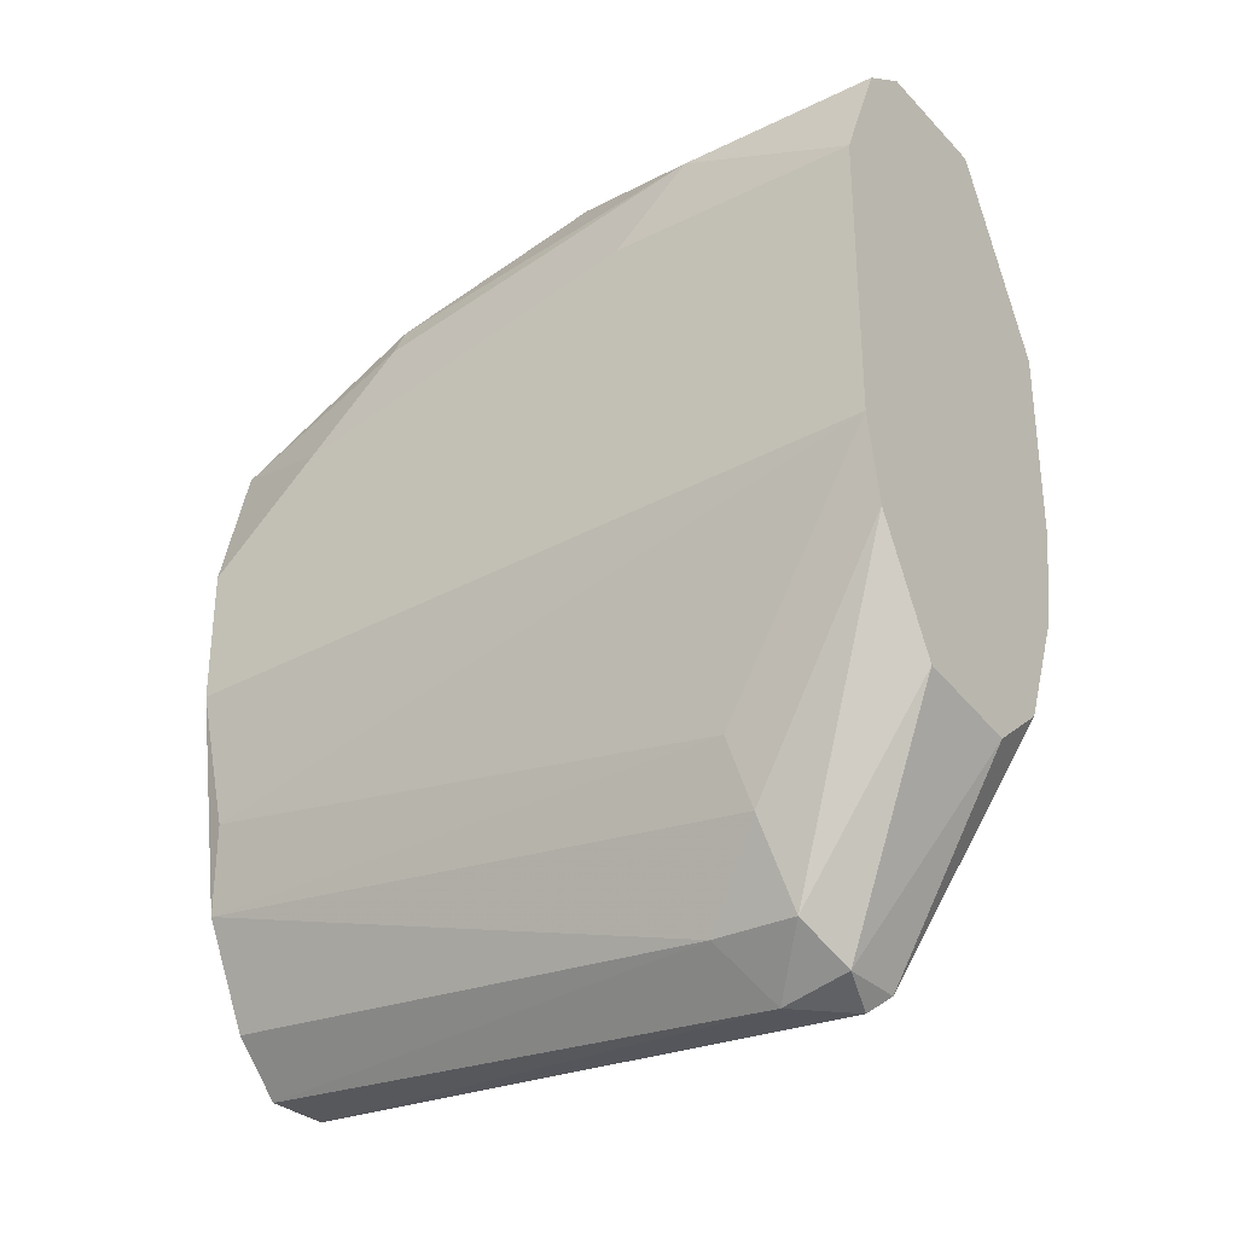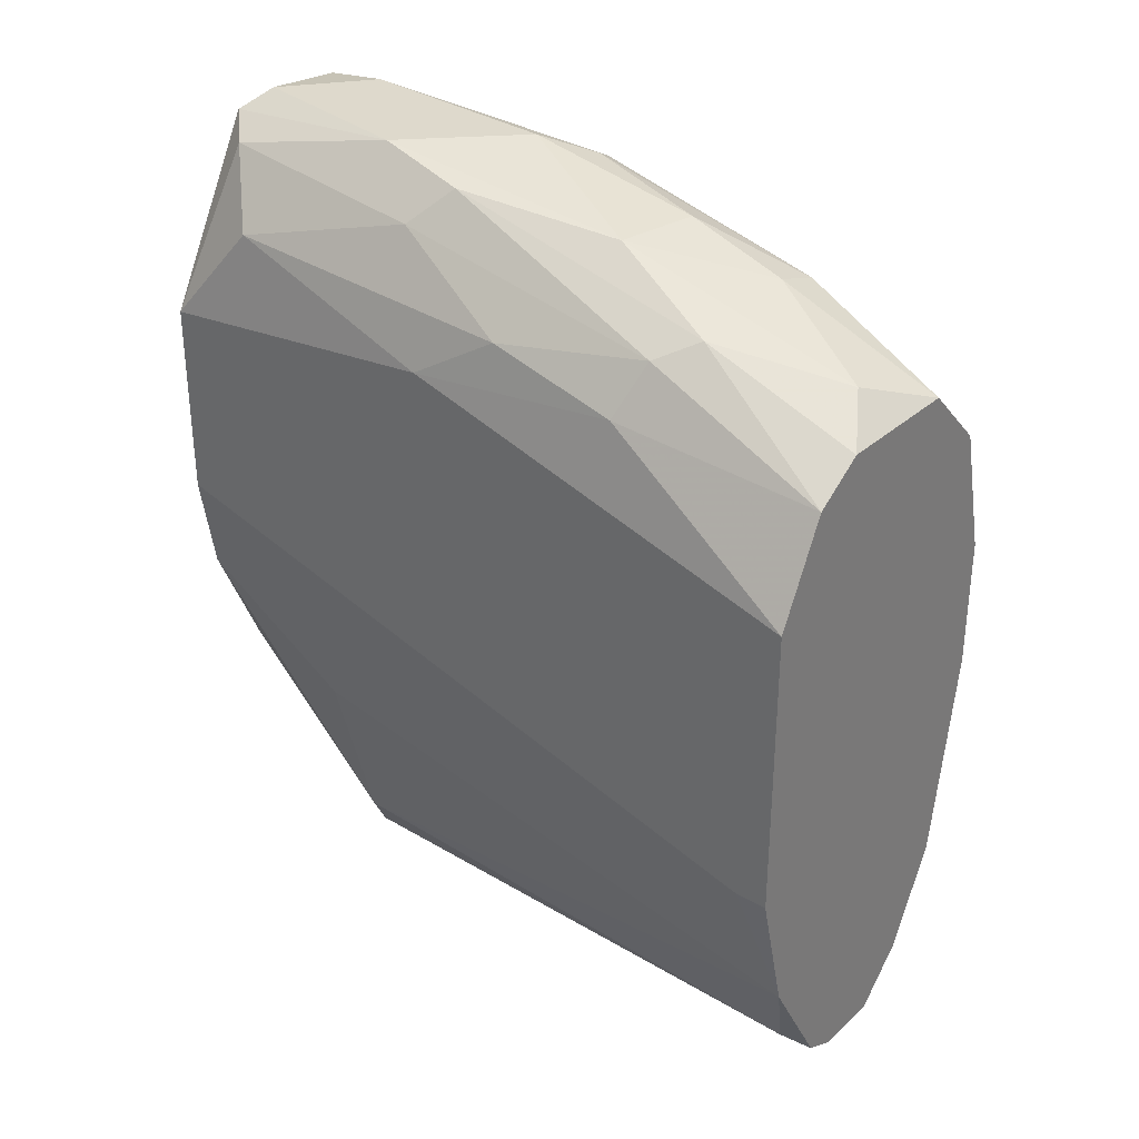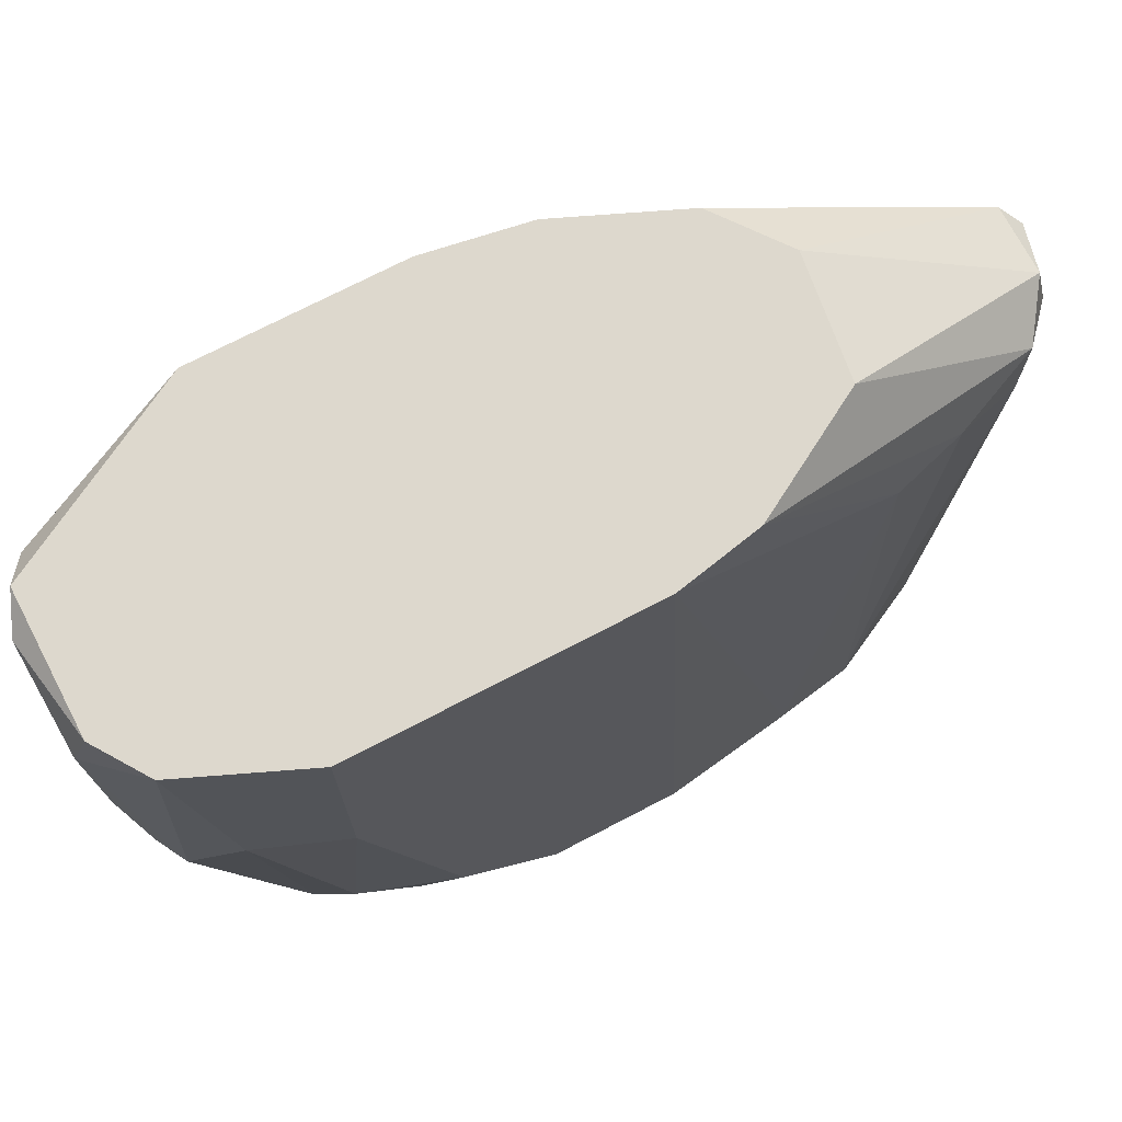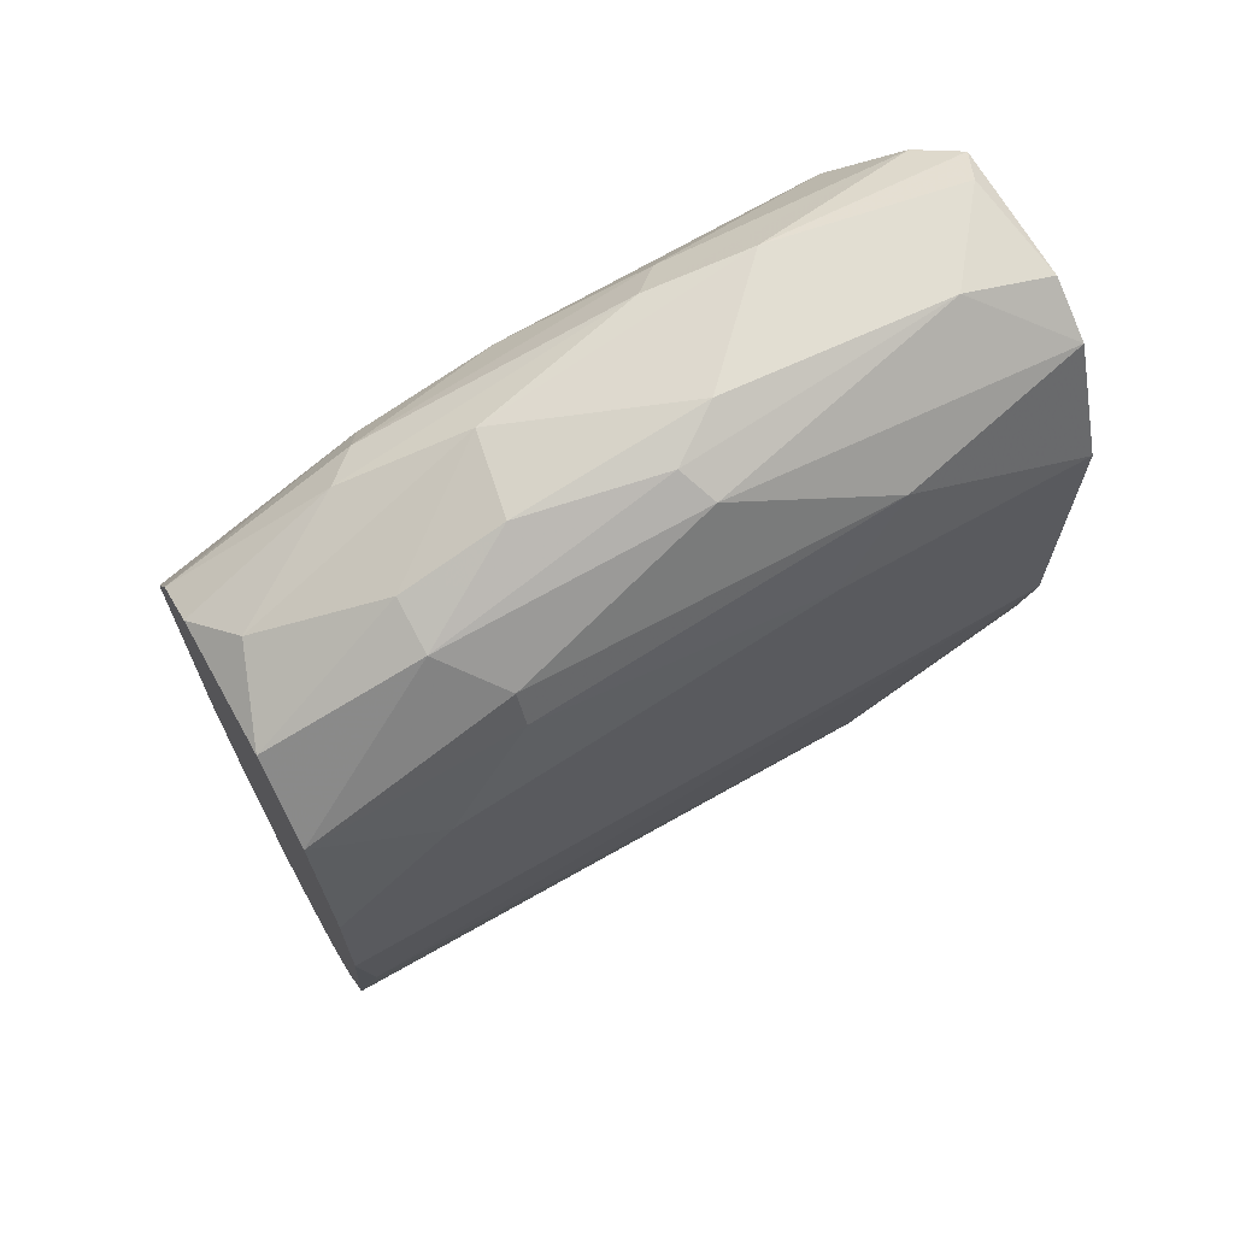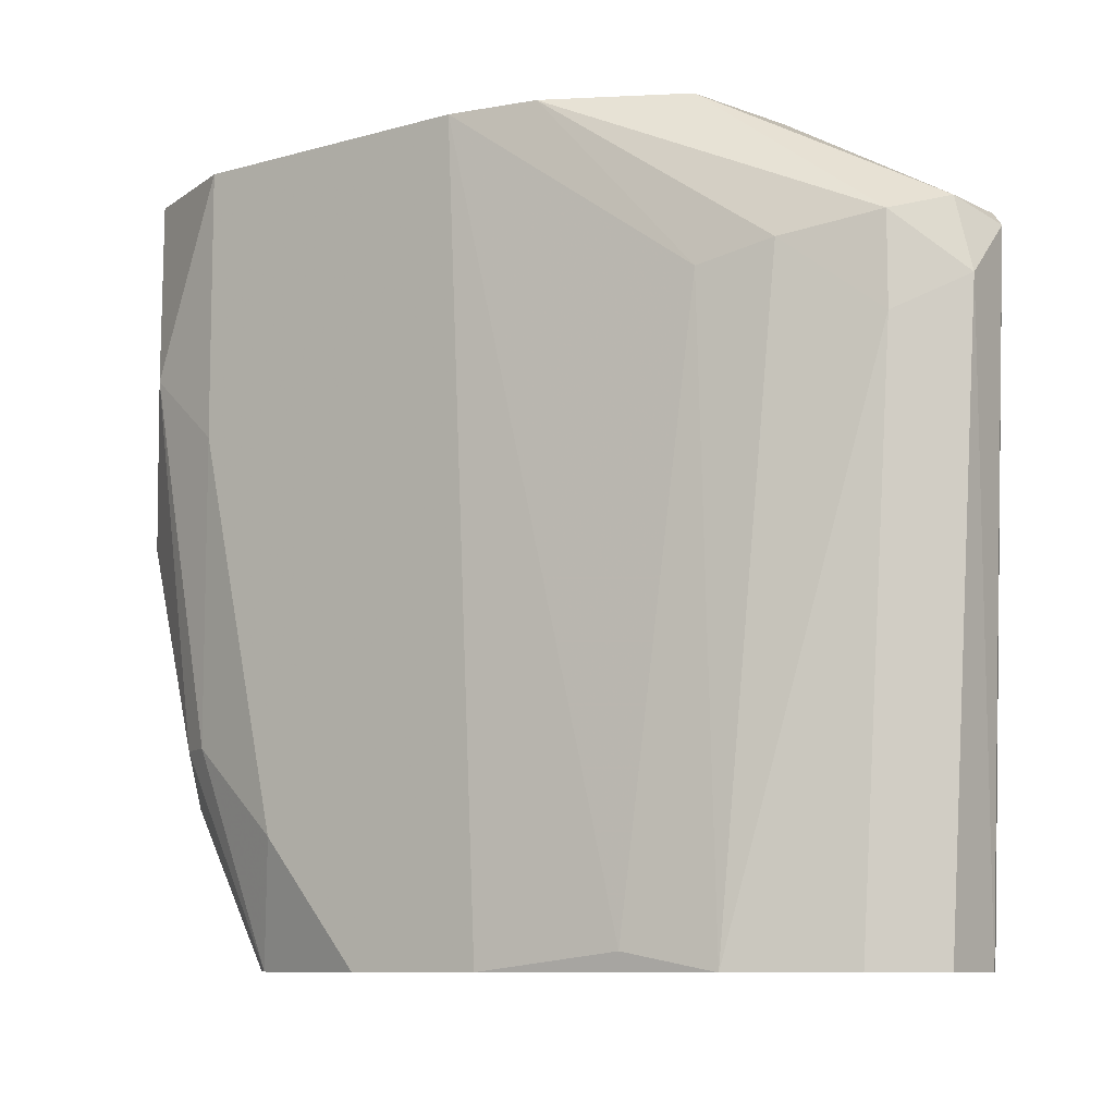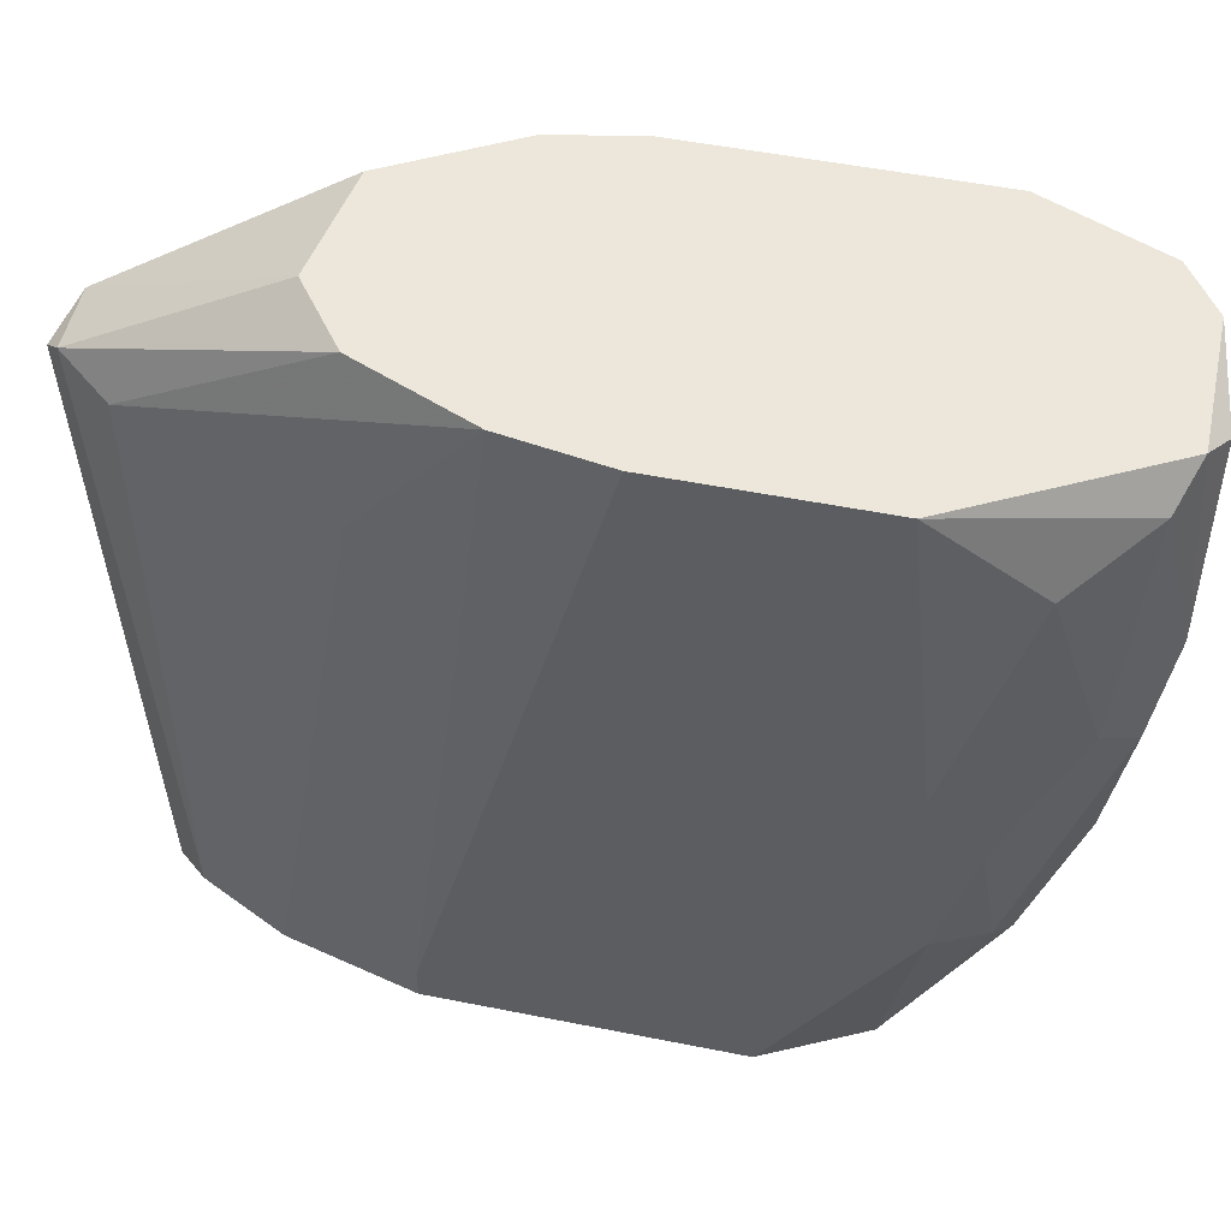
<metadata>
{"format":"obj","ext":"obj","renderer":"f3d","projection":"perspective","resolution":1024,"background":"white","views":[{"elev":-30.5,"azim":-54.5,"up":"+Y"},{"elev":32.1,"azim":129.0,"up":"+Y"},{"elev":72.1,"azim":-117.6,"up":"+Z"},{"elev":67.8,"azim":-119.4,"up":"+Y"},{"elev":-9.0,"azim":-52.7,"up":"+Z"},{"elev":51.0,"azim":102.3,"up":"+Z"}]}
</metadata>
<code>
v 0.000845 -0.000708 -0.01468
v 0.001763 0.02223 0.005505
v -0.001906 0.02223 0.005505
v 0.000845 -0.001168 0.002292
v -0.004658 0.01305 -0.01468
v 0.004517 0.01489 -0.01468
v -0.004199 0.008007 0.005505
v 0.004517 0.01167 0.005505
v -0.000988 0.02085 -0.01055
v -0.003741 0.003421 -0.01468
v 0.003598 0.002962 -0.01468
v -0.004199 0.02039 0.000459
v -0.002364 -0.000249 0.001834
v 0.004057 0.01947 -0.005502
v -0.004658 0.0181 0.005505
v -0.003741 0.01672 -0.01468
v 0.004517 0.01718 0.005505
v 0.001304 0.02177 -0.007338
v 0.001763 0.01856 -0.01468
v 0.000845 0.004337 0.005505
v -0.000988 -0.000708 -0.01468
v 0.004517 0.006631 -0.01468
v 0.003598 0.005715 0.001376
v -0.001906 0.02223 -0.004131
v -0.004658 0.0103 0.005505
v 0.001763 0.02269 -2e-06
v -0.000988 -0.001627 0.000459
v -0.003741 0.00388 0.000917
v -0.004658 0.009385 -0.01468
v -0.003741 0.01947 -0.009173
v 0.004057 0.01993 0.003211
v 0.003139 0.01993 -0.009634
v 0.00268 0.000667 -0.01422
v 0.001763 0.00021 0.001834
v -0.002364 0.004797 0.005505
v 0.004057 0.008926 0.005505
v -0.004658 0.0158 -0.01147
v -0.001906 0.01856 -0.01468
v -0.002364 0.000667 -0.01468
v 0.004517 0.0181 -0.003212
v -0.001447 0.02269 0.003211
v -0.004199 0.005715 -0.01422
v -0.003282 0.02131 0.005505
v -0.002823 0.02177 -0.003671
v -0.002364 0.02039 -0.01055
v 0.000386 -0.001627 0.001834
v -0.000988 0.02269 -0.002754
v 0.002222 0.02223 -0.002754
v -0.000988 -0.001168 0.002292
v 0.00268 0.005715 0.005505
v -0.003282 0.002045 0.001376
v 0.003139 0.01764 -0.01468
v 0.000386 0.01947 -0.01376
v 0.00268 0.02177 0.004586
v 0.002222 0.02039 -0.01055
v 0.000845 0.02269 0.005045
v 0.003139 0.02131 -0.001835
v -0.000988 0.02177 -0.007796
v 0.001763 -0.000249 -0.01468
v -0.004199 0.01856 -0.009173
v -0.004658 0.0181 -0.001377
v 0.004057 0.01856 -0.009173
v -0.002364 -0.000249 -0.00046
v 0.004517 0.006631 -0.01376
f 36 23 64
f 1 5 6
f 2 3 7
f 2 7 8
f 5 1 10
f 1 6 11
f 7 3 15
f 6 5 16
f 2 8 17
f 8 6 17
f 6 16 19
f 8 7 20
f 10 1 21
f 6 8 22
f 11 6 22
f 7 15 25
f 15 5 25
f 21 1 27
f 7 25 28
f 5 10 29
f 25 5 29
f 11 23 34
f 4 33 34
f 33 11 34
f 7 13 35
f 20 7 35
f 8 20 36
f 34 23 36
f 5 15 37
f 16 5 37
f 19 16 38
f 10 21 39
f 17 6 40
f 31 17 40
f 14 31 40
f 10 28 42
f 28 25 42
f 25 29 42
f 29 10 42
f 15 3 43
f 12 15 43
f 3 41 43
f 43 41 44
f 30 12 44
f 41 24 44
f 12 43 44
f 44 24 45
f 16 30 45
f 38 16 45
f 9 38 45
f 30 44 45
f 27 1 46
f 33 4 46
f 26 18 47
f 24 41 47
f 41 26 47
f 18 26 48
f 4 20 49
f 13 27 49
f 35 13 49
f 20 35 49
f 27 46 49
f 46 4 49
f 20 4 50
f 4 34 50
f 36 20 50
f 34 36 50
f 13 7 51
f 7 28 51
f 28 10 51
f 6 19 52
f 9 18 53
f 19 38 53
f 38 9 53
f 2 17 54
f 26 2 54
f 17 31 54
f 48 26 54
f 18 48 55
f 48 32 55
f 52 19 55
f 32 52 55
f 53 18 55
f 19 53 55
f 3 2 56
f 2 26 56
f 41 3 56
f 26 41 56
f 31 14 57
f 14 32 57
f 32 48 57
f 54 31 57
f 48 54 57
f 18 9 58
f 45 24 58
f 9 45 58
f 47 18 58
f 24 47 58
f 1 11 59
f 11 33 59
f 46 1 59
f 33 46 59
f 12 30 60
f 30 16 60
f 16 37 60
f 60 37 61
f 15 12 61
f 37 15 61
f 12 60 61
f 32 14 62
f 40 6 62
f 14 40 62
f 6 52 62
f 52 32 62
f 27 13 63
f 21 27 63
f 10 39 63
f 39 21 63
f 13 51 63
f 51 10 63
f 22 8 64
f 11 22 64
f 23 11 64
f 8 36 64

</code>
